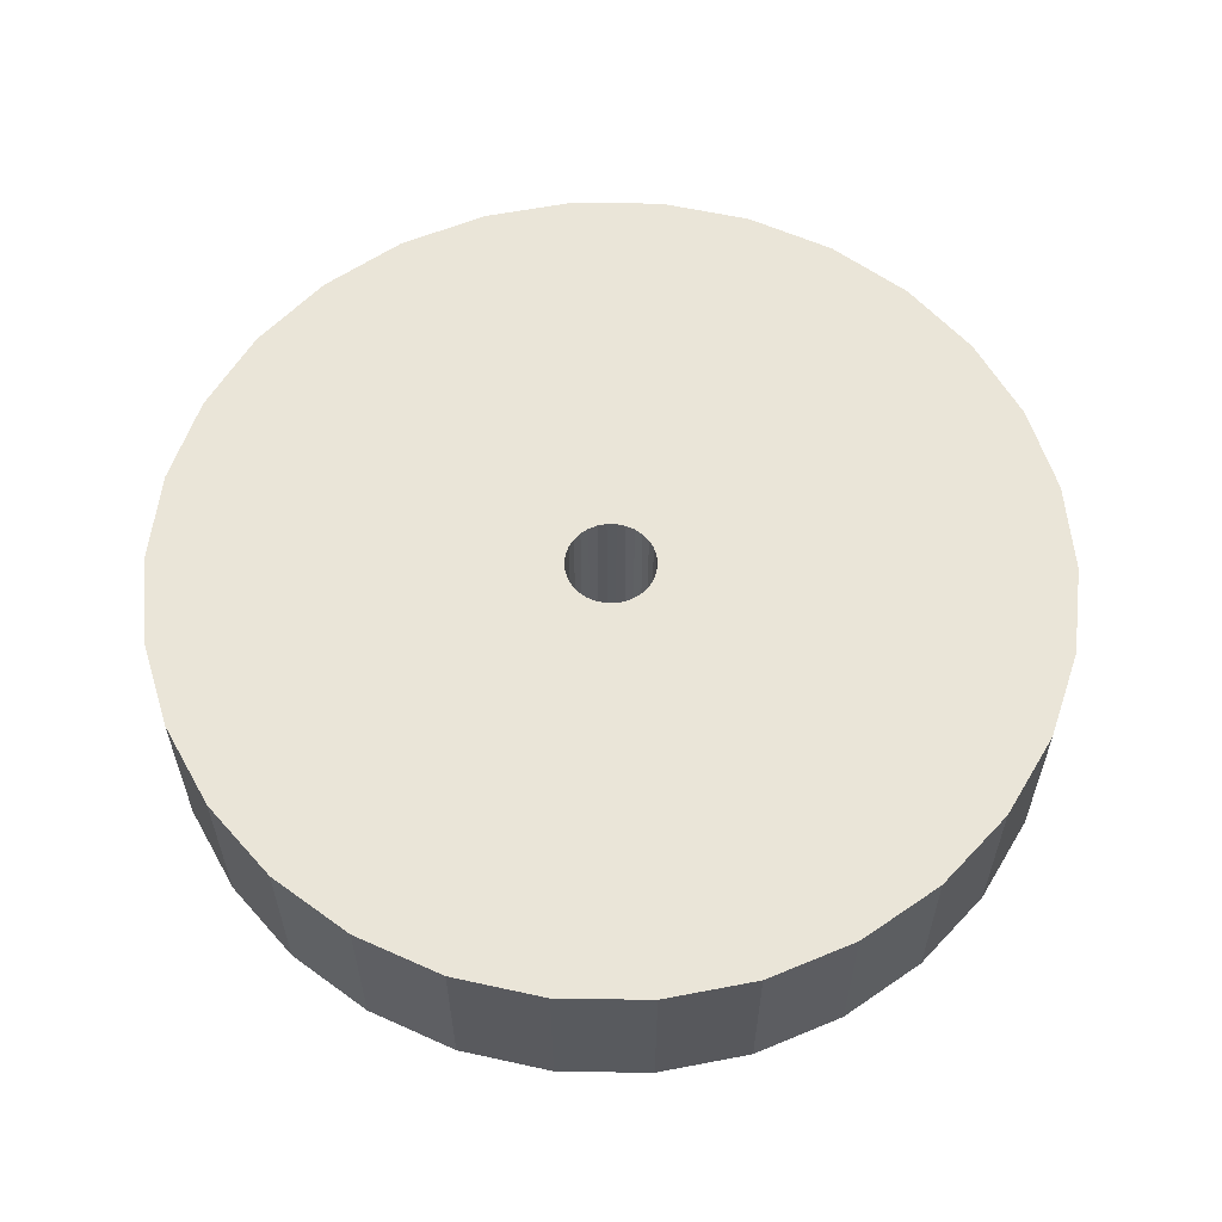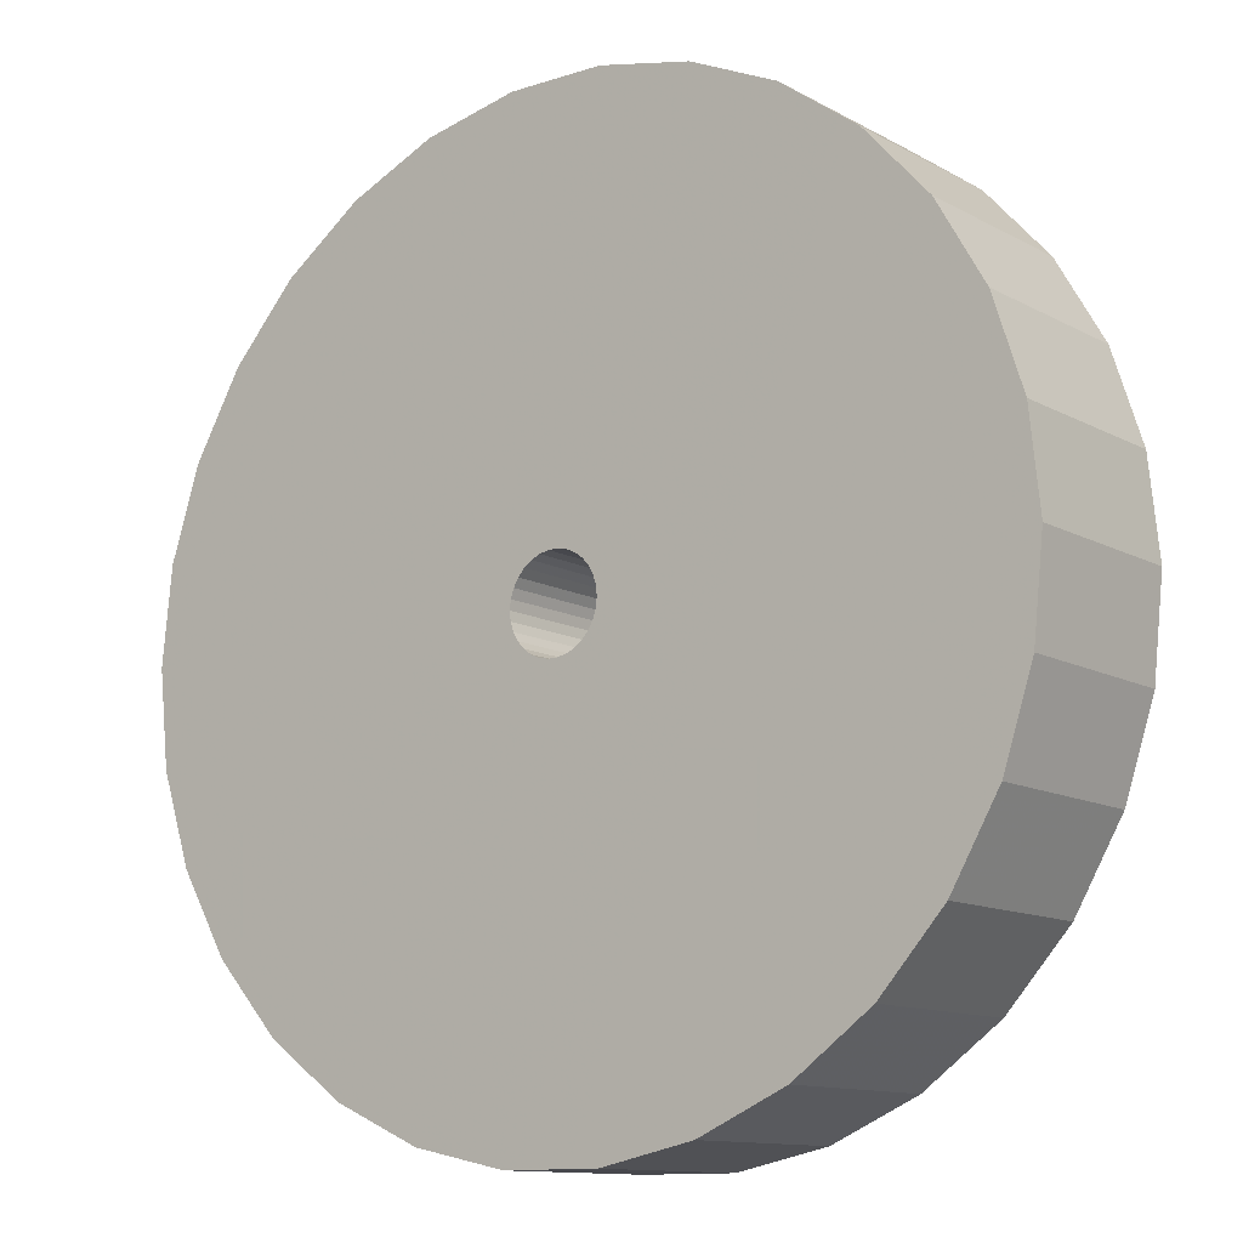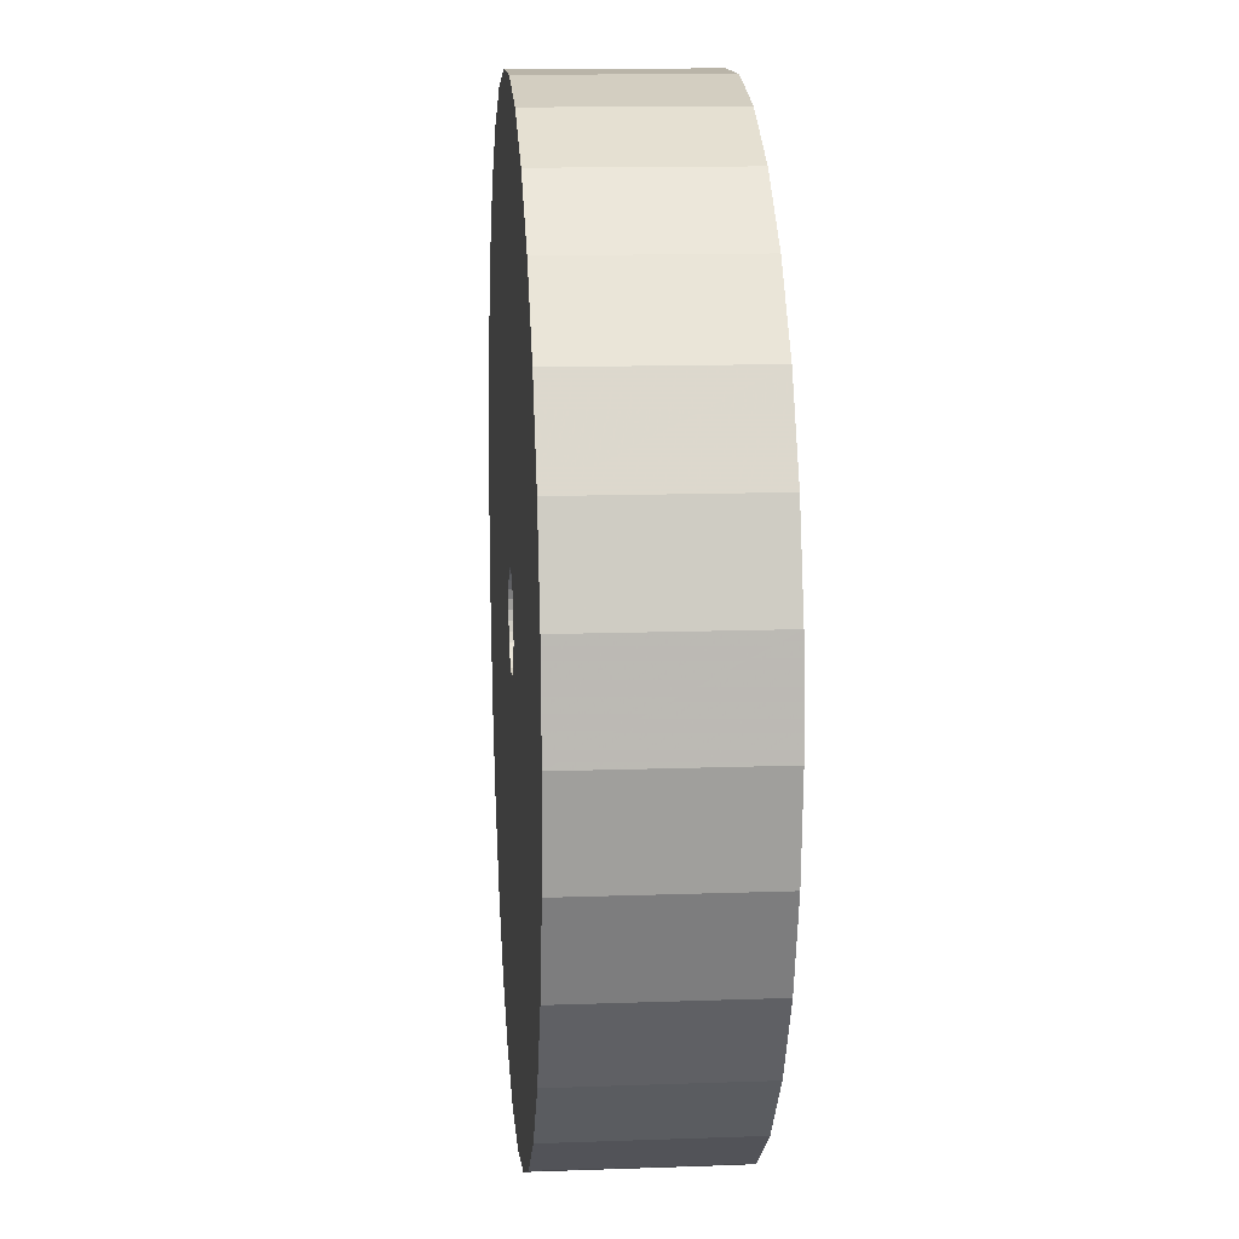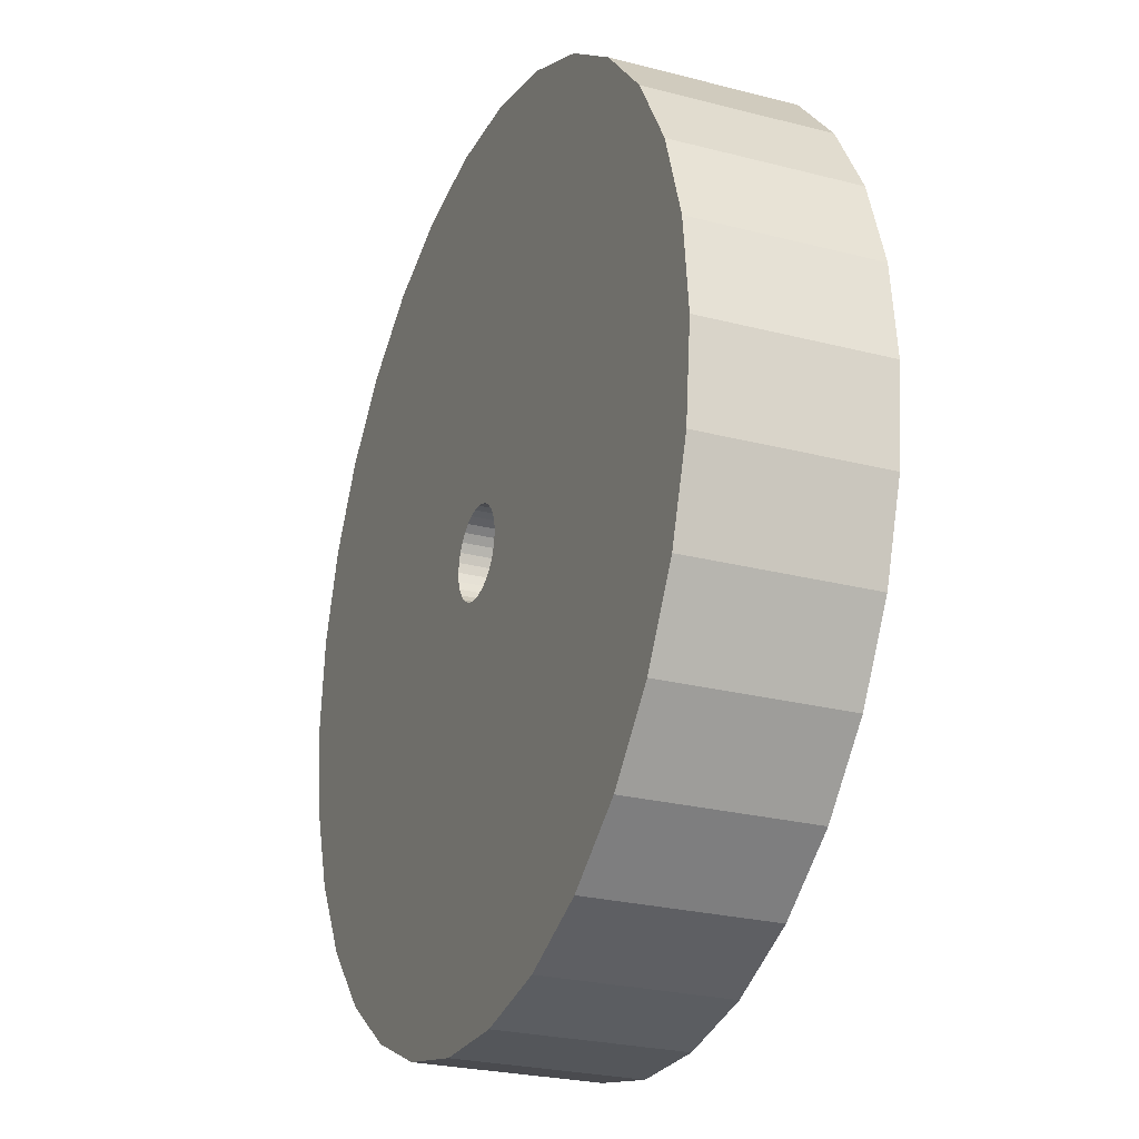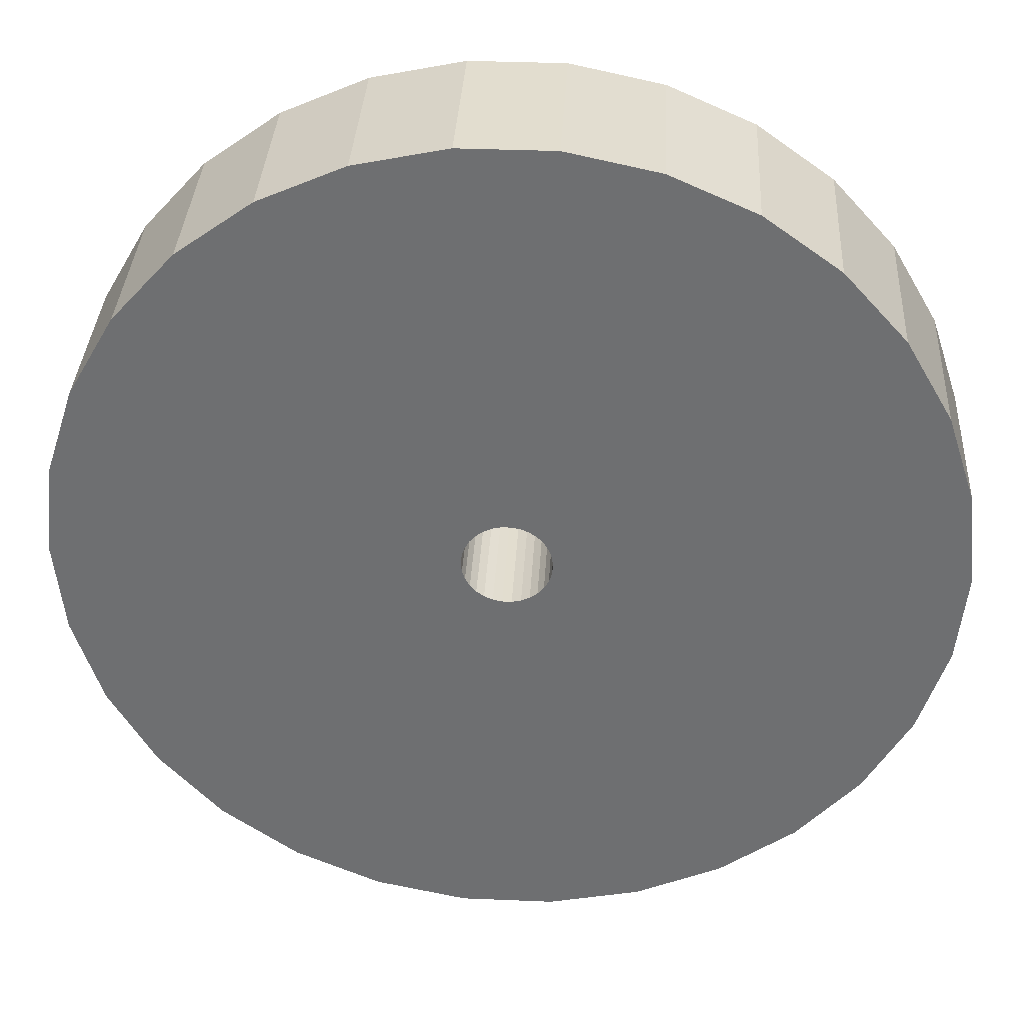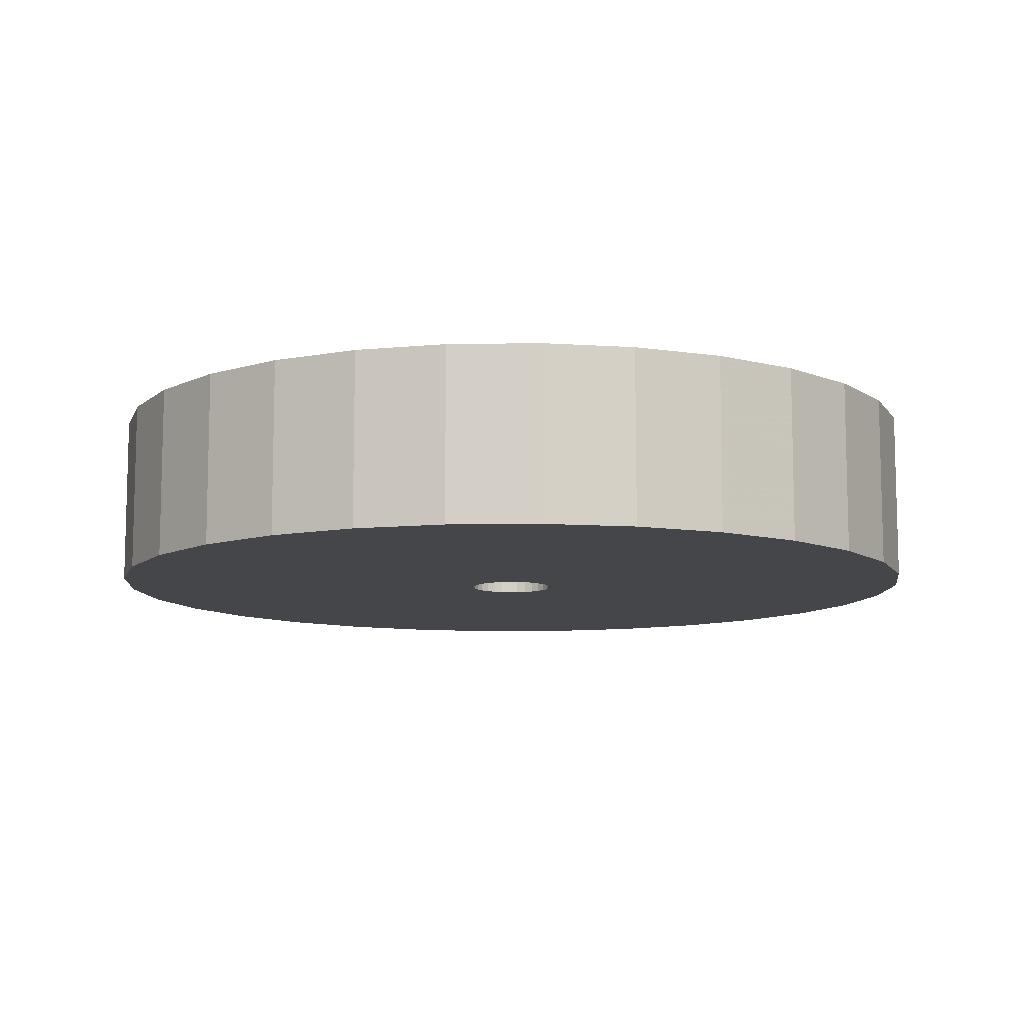
<metadata>
{"format":"obj","ext":"obj","renderer":"f3d","projection":"perspective","resolution":1024,"background":"white","views":[{"elev":59.2,"azim":-107.2,"up":"+Z"},{"elev":-11.8,"azim":-142.2,"up":"+Y"},{"elev":13.1,"azim":-94.7,"up":"+Y"},{"elev":-25.4,"azim":-112.7,"up":"+Y"},{"elev":35.0,"azim":3.2,"up":"+Y"},{"elev":-9.9,"azim":-141.7,"up":"+Z"}]}
</metadata>
<code>
o OpenSCAD_Model
v -25 -43.3 0
v -15.45 -47.55 20
v -25 -43.3 20
v -15.45 -47.55 0
v -45.68 -20.34 0
v -48.91 -10.4 20
v -48.91 -10.4 0
v -45.68 -20.34 20
v 48.91 10.4 20
v 45.68 20.34 0
v 45.68 20.34 20
v 48.91 10.4 0
v 50 0 20
v 50 0 0
v 40.45 29.39 0
v 40.45 29.39 20
v 25 -43.3 0
v 33.46 -37.16 20
v 25 -43.3 20
v 33.46 -37.16 0
v 25 43.3 0
v 15.45 47.55 20
v 25 43.3 20
v 15.45 47.55 0
v 48.91 -10.4 20
v 48.91 -10.4 0
v 33.46 37.16 0
v 33.46 37.16 20
v -45.68 20.34 0
v -40.45 29.39 20
v -40.45 29.39 0
v -45.68 20.34 20
v 40.45 -29.39 0
v 40.45 -29.39 20
v -33.46 37.16 20
v -33.46 37.16 0
v 45.68 -20.34 0
v 45.68 -20.34 20
v -25 43.3 0
v -25 43.3 20
v 5 0 20
v 4.891 1.04 20
v 4.568 2.034 20
v 4.891 -1.04 20
v 4.045 2.939 20
v 3.346 3.716 20
v 4.568 -2.034 20
v 2.5 4.33 20
v 1.545 4.755 20
v 5.226 49.73 20
v 4.045 -2.939 20
v 0.5226 4.973 20
v -0.5226 4.973 20
v -5.226 49.73 20
v -1.545 4.755 20
v -15.45 47.55 20
v -2.5 4.33 20
v -3.346 3.716 20
v -4.045 2.939 20
v 3.346 -3.716 20
v 2.5 -4.33 20
v 15.45 -47.55 20
v 1.545 -4.755 20
v 5.226 -49.73 20
v 0.5226 -4.973 20
v -0.5226 -4.973 20
v -5.226 -49.73 20
v -1.545 -4.755 20
v -2.5 -4.33 20
v -3.346 -3.716 20
v -33.46 -37.16 20
v -4.045 -2.939 20
v -40.45 -29.39 20
v -4.568 -2.034 20
v -4.891 -1.04 20
v -5 0 20
v -4.568 2.034 20
v -4.891 1.04 20
v -48.91 10.4 20
v -50 0 20
v 5.226 49.73 0
v -5.226 49.73 0
v -33.46 -37.16 0
v 5 0 0
v 4.891 -1.04 0
v 4.568 -2.034 0
v 4.891 1.04 0
v 4.045 -2.939 0
v 3.346 -3.716 0
v 4.568 2.034 0
v 2.5 -4.33 0
v 15.45 -47.55 0
v 1.545 -4.755 0
v 5.226 -49.73 0
v 4.045 2.939 0
v 0.5226 -4.973 0
v -0.5226 -4.973 0
v -5.226 -49.73 0
v -1.545 -4.755 0
v -2.5 -4.33 0
v -3.346 -3.716 0
v -4.045 -2.939 0
v 3.346 3.716 0
v 2.5 4.33 0
v 1.545 4.755 0
v 0.5226 4.973 0
v -0.5226 4.973 0
v -1.545 4.755 0
v -15.45 47.55 0
v -2.5 4.33 0
v -3.346 3.716 0
v -4.045 2.939 0
v -4.568 2.034 0
v -4.891 1.04 0
v -48.91 10.4 0
v -5 0 0
v -40.45 -29.39 0
v -4.568 -2.034 0
v -4.891 -1.04 0
v -50 0 0
f 1 2 3
f 2 1 4
f 5 6 7
f 6 5 8
f 9 10 11
f 10 9 12
f 13 12 9
f 12 13 14
f 11 15 16
f 15 11 10
f 17 18 19
f 18 17 20
f 21 22 23
f 22 21 24
f 25 14 13
f 14 25 26
f 16 27 28
f 27 16 15
f 29 30 31
f 30 29 32
f 18 33 34
f 33 18 20
f 31 35 36
f 35 31 30
f 34 37 38
f 37 34 33
f 39 35 40
f 35 39 36
f 41 13 9
f 42 9 11
f 13 41 25
f 43 11 16
f 44 25 41
f 45 16 28
f 25 44 38
f 46 28 23
f 47 38 44
f 48 23 22
f 38 47 34
f 49 22 50
f 51 34 47
f 34 51 18
f 9 42 41
f 11 43 42
f 16 45 43
f 28 46 45
f 23 48 46
f 22 49 48
f 50 52 49
f 50 53 52
f 54 53 50
f 53 54 55
f 56 55 54
f 55 56 57
f 40 57 56
f 57 40 58
f 58 35 59
f 35 58 40
f 60 18 51
f 18 60 19
f 61 19 60
f 19 61 62
f 63 62 61
f 62 63 64
f 65 64 63
f 66 64 65
f 67 66 68
f 2 68 69
f 3 69 70
f 71 70 72
f 73 72 74
f 8 74 75
f 66 67 64
f 6 75 76
f 30 59 35
f 59 30 77
f 68 2 67
f 32 77 30
f 69 3 2
f 77 32 78
f 70 71 3
f 79 78 32
f 72 73 71
f 78 79 76
f 74 8 73
f 80 76 79
f 75 6 8
f 76 80 6
f 38 26 25
f 26 38 37
f 81 54 50
f 54 81 82
f 83 3 71
f 3 83 1
f 84 14 26
f 85 26 37
f 14 84 12
f 86 37 33
f 87 12 84
f 88 33 20
f 12 87 10
f 89 20 17
f 90 10 87
f 91 17 92
f 10 90 15
f 93 92 94
f 95 15 90
f 15 95 27
f 26 85 84
f 37 86 85
f 33 88 86
f 20 89 88
f 17 91 89
f 92 93 91
f 94 96 93
f 94 97 96
f 98 97 94
f 97 98 99
f 4 99 98
f 99 4 100
f 1 100 4
f 100 1 101
f 101 83 102
f 83 101 1
f 103 27 95
f 27 103 21
f 104 21 103
f 21 104 24
f 105 24 104
f 24 105 81
f 106 81 105
f 107 81 106
f 82 107 108
f 109 108 110
f 39 110 111
f 36 111 112
f 31 112 113
f 29 113 114
f 107 82 81
f 115 114 116
f 117 102 83
f 102 117 118
f 108 109 82
f 5 118 117
f 110 39 109
f 118 5 119
f 111 36 39
f 7 119 5
f 112 31 36
f 119 7 116
f 113 29 31
f 120 116 7
f 114 115 29
f 116 120 115
f 109 40 56
f 40 109 39
f 7 80 120
f 80 7 6
f 83 73 117
f 73 83 71
f 117 8 5
f 8 117 73
f 94 62 64
f 62 94 92
f 120 79 115
f 79 120 80
f 24 50 22
f 50 24 81
f 27 23 28
f 23 27 21
f 82 56 54
f 56 82 109
f 92 19 62
f 19 92 17
f 98 64 67
f 64 98 94
f 4 67 2
f 67 4 98
f 115 32 29
f 32 115 79
f 87 43 90
f 43 87 42
f 84 42 87
f 42 84 41
f 90 45 95
f 45 90 43
f 110 55 57
f 55 110 108
f 86 44 85
f 44 86 47
f 85 41 84
f 41 85 44
f 105 48 49
f 48 105 104
f 77 112 59
f 112 77 113
f 111 57 58
f 57 111 110
f 88 47 86
f 47 88 51
f 107 52 53
f 52 107 106
f 89 61 60
f 61 89 91
f 95 46 103
f 46 95 45
f 97 68 66
f 68 97 99
f 96 66 65
f 66 96 97
f 78 113 77
f 113 78 114
f 108 53 55
f 53 108 107
f 93 65 63
f 65 93 96
f 72 118 74
f 118 72 102
f 91 63 61
f 63 91 93
f 76 114 78
f 114 76 116
f 104 46 48
f 46 104 103
f 106 49 52
f 49 106 105
f 89 51 88
f 51 89 60
f 75 116 76
f 116 75 119
f 74 119 75
f 119 74 118
f 100 70 69
f 70 100 101
f 70 102 72
f 102 70 101
f 99 69 68
f 69 99 100
f 59 111 58
f 111 59 112

</code>
